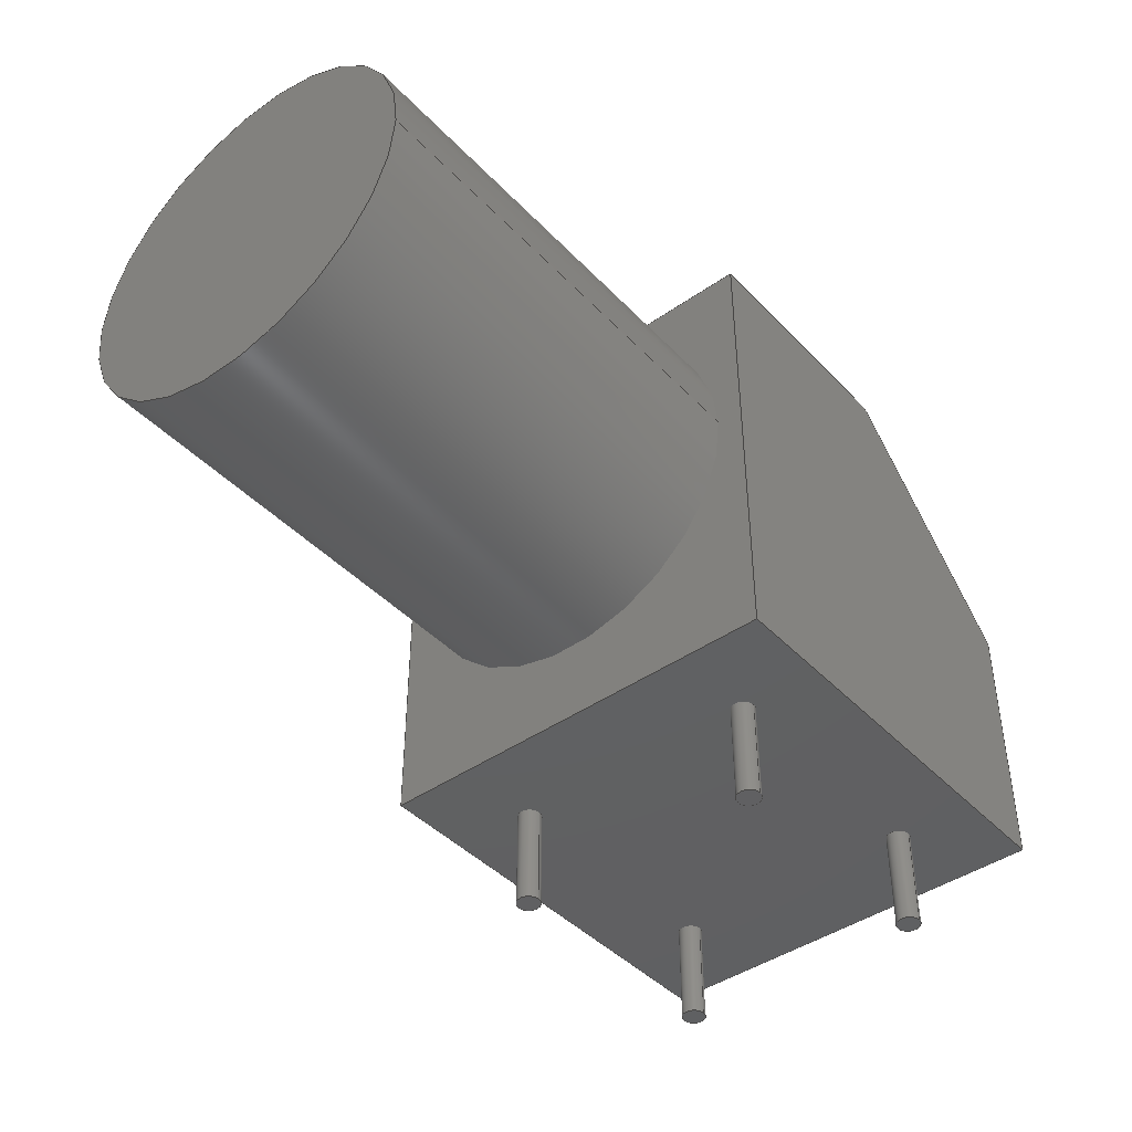
<metadata>
{"format":"step","ext":"stp","renderer":"f3d","projection":"perspective","resolution":1024,"background":"white","views":[{"elev":-43.1,"azim":129.6,"up":"+Z"}]}
</metadata>
<code>
ISO-10303-21;
DATA;
#1=MECHANICAL_DESIGN_GEOMETRIC_PRESENTATION_REPRESENTATION('',(#4),#448);
#2=SHAPE_REPRESENTATION_RELATIONSHIP('SRR','None',#455,#3);
#3=ADVANCED_BREP_SHAPE_REPRESENTATION('',(#5),#447);
#4=STYLED_ITEM('',(#464),#5);
#5=MANIFOLD_SOLID_BREP('Solid1',#249);
#6=CYLINDRICAL_SURFACE('',#282,5.5);
#7=CYLINDRICAL_SURFACE('',#285,0.35);
#8=CYLINDRICAL_SURFACE('',#288,0.35);
#9=CYLINDRICAL_SURFACE('',#291,0.35);
#10=CYLINDRICAL_SURFACE('',#294,0.35);
#11=FACE_BOUND('',#45,.T.);
#12=FACE_BOUND('',#46,.T.);
#13=FACE_BOUND('',#47,.T.);
#14=FACE_BOUND('',#48,.T.);
#15=FACE_BOUND('',#50,.T.);
#16=CIRCLE('',#270,0.35);
#17=CIRCLE('',#271,0.35);
#18=CIRCLE('',#272,0.35);
#19=CIRCLE('',#273,0.35);
#20=CIRCLE('',#275,5.5);
#21=CIRCLE('',#276,5.5);
#22=CIRCLE('',#283,5.5);
#23=CIRCLE('',#286,0.35);
#24=CIRCLE('',#289,0.35);
#25=CIRCLE('',#292,0.35);
#26=CIRCLE('',#295,0.35);
#27=FACE_OUTER_BOUND('',#44,.T.);
#28=FACE_OUTER_BOUND('',#49,.T.);
#29=FACE_OUTER_BOUND('',#51,.T.);
#30=FACE_OUTER_BOUND('',#52,.T.);
#31=FACE_OUTER_BOUND('',#53,.T.);
#32=FACE_OUTER_BOUND('',#54,.T.);
#33=FACE_OUTER_BOUND('',#55,.T.);
#34=FACE_OUTER_BOUND('',#56,.T.);
#35=FACE_OUTER_BOUND('',#57,.T.);
#36=FACE_OUTER_BOUND('',#58,.T.);
#37=FACE_OUTER_BOUND('',#59,.T.);
#38=FACE_OUTER_BOUND('',#60,.T.);
#39=FACE_OUTER_BOUND('',#61,.T.);
#40=FACE_OUTER_BOUND('',#62,.T.);
#41=FACE_OUTER_BOUND('',#63,.T.);
#42=FACE_OUTER_BOUND('',#64,.T.);
#43=FACE_OUTER_BOUND('',#65,.T.);
#44=EDGE_LOOP('',(#158,#159,#160,#161));
#45=EDGE_LOOP('',(#162));
#46=EDGE_LOOP('',(#163));
#47=EDGE_LOOP('',(#164));
#48=EDGE_LOOP('',(#165));
#49=EDGE_LOOP('',(#166,#167,#168,#169));
#50=EDGE_LOOP('',(#170,#171));
#51=EDGE_LOOP('',(#172,#173,#174,#175));
#52=EDGE_LOOP('',(#176,#177,#178,#179,#180));
#53=EDGE_LOOP('',(#181,#182,#183,#184,#185));
#54=EDGE_LOOP('',(#186,#187,#188,#189));
#55=EDGE_LOOP('',(#190,#191,#192,#193));
#56=EDGE_LOOP('',(#194,#195,#196,#197,#198));
#57=EDGE_LOOP('',(#199));
#58=EDGE_LOOP('',(#200,#201,#202,#203));
#59=EDGE_LOOP('',(#204));
#60=EDGE_LOOP('',(#205,#206,#207,#208));
#61=EDGE_LOOP('',(#209));
#62=EDGE_LOOP('',(#210,#211,#212,#213));
#63=EDGE_LOOP('',(#214));
#64=EDGE_LOOP('',(#215,#216,#217,#218));
#65=EDGE_LOOP('',(#219));
#66=LINE('',#379,#86);
#67=LINE('',#381,#87);
#68=LINE('',#383,#88);
#69=LINE('',#384,#89);
#70=LINE('',#395,#90);
#71=LINE('',#397,#91);
#72=LINE('',#398,#92);
#73=LINE('',#405,#93);
#74=LINE('',#407,#94);
#75=LINE('',#408,#95);
#76=LINE('',#411,#96);
#77=LINE('',#412,#97);
#78=LINE('',#415,#98);
#79=LINE('',#416,#99);
#80=LINE('',#418,#100);
#81=LINE('',#422,#101);
#82=LINE('',#427,#102);
#83=LINE('',#432,#103);
#84=LINE('',#437,#104);
#85=LINE('',#442,#105);
#86=VECTOR('',#301,12.6);
#87=VECTOR('',#302,13.2);
#88=VECTOR('',#303,12.6);
#89=VECTOR('',#304,13.2);
#90=VECTOR('',#315,14);
#91=VECTOR('',#316,12.6);
#92=VECTOR('',#317,14);
#93=VECTOR('',#324,8);
#94=VECTOR('',#325,12.6);
#95=VECTOR('',#326,8);
#96=VECTOR('',#329,7.2);
#97=VECTOR('',#330,8.485);
#98=VECTOR('',#333,8.485);
#99=VECTOR('',#334,7.2);
#100=VECTOR('',#337,12.6);
#101=VECTOR('',#342,5.5);
#102=VECTOR('',#349,0.35);
#103=VECTOR('',#356,0.35);
#104=VECTOR('',#363,0.35);
#105=VECTOR('',#370,0.35);
#106=VERTEX_POINT('',#377);
#107=VERTEX_POINT('',#378);
#108=VERTEX_POINT('',#380);
#109=VERTEX_POINT('',#382);
#110=VERTEX_POINT('',#385);
#111=VERTEX_POINT('',#387);
#112=VERTEX_POINT('',#389);
#113=VERTEX_POINT('',#391);
#114=VERTEX_POINT('',#394);
#115=VERTEX_POINT('',#396);
#116=VERTEX_POINT('',#399);
#117=VERTEX_POINT('',#400);
#118=VERTEX_POINT('',#404);
#119=VERTEX_POINT('',#406);
#120=VERTEX_POINT('',#410);
#121=VERTEX_POINT('',#414);
#122=VERTEX_POINT('',#421);
#123=VERTEX_POINT('',#426);
#124=VERTEX_POINT('',#431);
#125=VERTEX_POINT('',#436);
#126=VERTEX_POINT('',#441);
#127=EDGE_CURVE('',#106,#107,#66,.T.);
#128=EDGE_CURVE('',#108,#106,#67,.T.);
#129=EDGE_CURVE('',#109,#108,#68,.T.);
#130=EDGE_CURVE('',#107,#109,#69,.T.);
#131=EDGE_CURVE('',#110,#110,#16,.T.);
#132=EDGE_CURVE('',#111,#111,#17,.T.);
#133=EDGE_CURVE('',#112,#112,#18,.T.);
#134=EDGE_CURVE('',#113,#113,#19,.T.);
#135=EDGE_CURVE('',#114,#108,#70,.T.);
#136=EDGE_CURVE('',#115,#114,#71,.T.);
#137=EDGE_CURVE('',#115,#109,#72,.T.);
#138=EDGE_CURVE('',#116,#117,#20,.F.);
#139=EDGE_CURVE('',#117,#116,#21,.F.);
#140=EDGE_CURVE('',#118,#107,#73,.T.);
#141=EDGE_CURVE('',#118,#119,#74,.T.);
#142=EDGE_CURVE('',#119,#106,#75,.T.);
#143=EDGE_CURVE('',#120,#115,#76,.T.);
#144=EDGE_CURVE('',#120,#118,#77,.F.);
#145=EDGE_CURVE('',#119,#121,#78,.F.);
#146=EDGE_CURVE('',#114,#121,#79,.T.);
#147=EDGE_CURVE('',#121,#120,#80,.T.);
#148=EDGE_CURVE('',#117,#122,#81,.T.);
#149=EDGE_CURVE('',#122,#122,#22,.T.);
#150=EDGE_CURVE('',#113,#123,#82,.T.);
#151=EDGE_CURVE('',#123,#123,#23,.T.);
#152=EDGE_CURVE('',#110,#124,#83,.T.);
#153=EDGE_CURVE('',#124,#124,#24,.T.);
#154=EDGE_CURVE('',#112,#125,#84,.T.);
#155=EDGE_CURVE('',#125,#125,#25,.T.);
#156=EDGE_CURVE('',#111,#126,#85,.T.);
#157=EDGE_CURVE('',#126,#126,#26,.T.);
#158=ORIENTED_EDGE('',*,*,#127,.F.);
#159=ORIENTED_EDGE('',*,*,#128,.F.);
#160=ORIENTED_EDGE('',*,*,#129,.F.);
#161=ORIENTED_EDGE('',*,*,#130,.F.);
#162=ORIENTED_EDGE('',*,*,#131,.F.);
#163=ORIENTED_EDGE('',*,*,#132,.F.);
#164=ORIENTED_EDGE('',*,*,#133,.F.);
#165=ORIENTED_EDGE('',*,*,#134,.F.);
#166=ORIENTED_EDGE('',*,*,#129,.T.);
#167=ORIENTED_EDGE('',*,*,#135,.F.);
#168=ORIENTED_EDGE('',*,*,#136,.F.);
#169=ORIENTED_EDGE('',*,*,#137,.T.);
#170=ORIENTED_EDGE('',*,*,#138,.F.);
#171=ORIENTED_EDGE('',*,*,#139,.F.);
#172=ORIENTED_EDGE('',*,*,#140,.F.);
#173=ORIENTED_EDGE('',*,*,#141,.T.);
#174=ORIENTED_EDGE('',*,*,#142,.T.);
#175=ORIENTED_EDGE('',*,*,#127,.T.);
#176=ORIENTED_EDGE('',*,*,#143,.F.);
#177=ORIENTED_EDGE('',*,*,#144,.T.);
#178=ORIENTED_EDGE('',*,*,#140,.T.);
#179=ORIENTED_EDGE('',*,*,#130,.T.);
#180=ORIENTED_EDGE('',*,*,#137,.F.);
#181=ORIENTED_EDGE('',*,*,#142,.F.);
#182=ORIENTED_EDGE('',*,*,#145,.T.);
#183=ORIENTED_EDGE('',*,*,#146,.F.);
#184=ORIENTED_EDGE('',*,*,#135,.T.);
#185=ORIENTED_EDGE('',*,*,#128,.T.);
#186=ORIENTED_EDGE('',*,*,#146,.T.);
#187=ORIENTED_EDGE('',*,*,#147,.T.);
#188=ORIENTED_EDGE('',*,*,#143,.T.);
#189=ORIENTED_EDGE('',*,*,#136,.T.);
#190=ORIENTED_EDGE('',*,*,#145,.F.);
#191=ORIENTED_EDGE('',*,*,#141,.F.);
#192=ORIENTED_EDGE('',*,*,#144,.F.);
#193=ORIENTED_EDGE('',*,*,#147,.F.);
#194=ORIENTED_EDGE('',*,*,#138,.T.);
#195=ORIENTED_EDGE('',*,*,#148,.T.);
#196=ORIENTED_EDGE('',*,*,#149,.F.);
#197=ORIENTED_EDGE('',*,*,#148,.F.);
#198=ORIENTED_EDGE('',*,*,#139,.T.);
#199=ORIENTED_EDGE('',*,*,#149,.T.);
#200=ORIENTED_EDGE('',*,*,#134,.T.);
#201=ORIENTED_EDGE('',*,*,#150,.T.);
#202=ORIENTED_EDGE('',*,*,#151,.F.);
#203=ORIENTED_EDGE('',*,*,#150,.F.);
#204=ORIENTED_EDGE('',*,*,#151,.T.);
#205=ORIENTED_EDGE('',*,*,#131,.T.);
#206=ORIENTED_EDGE('',*,*,#152,.T.);
#207=ORIENTED_EDGE('',*,*,#153,.F.);
#208=ORIENTED_EDGE('',*,*,#152,.F.);
#209=ORIENTED_EDGE('',*,*,#153,.T.);
#210=ORIENTED_EDGE('',*,*,#133,.T.);
#211=ORIENTED_EDGE('',*,*,#154,.T.);
#212=ORIENTED_EDGE('',*,*,#155,.F.);
#213=ORIENTED_EDGE('',*,*,#154,.F.);
#214=ORIENTED_EDGE('',*,*,#155,.T.);
#215=ORIENTED_EDGE('',*,*,#132,.T.);
#216=ORIENTED_EDGE('',*,*,#156,.T.);
#217=ORIENTED_EDGE('',*,*,#157,.F.);
#218=ORIENTED_EDGE('',*,*,#156,.F.);
#219=ORIENTED_EDGE('',*,*,#157,.T.);
#220=PLANE('',#269);
#221=PLANE('',#274);
#222=PLANE('',#277);
#223=PLANE('',#278);
#224=PLANE('',#279);
#225=PLANE('',#280);
#226=PLANE('',#281);
#227=PLANE('',#284);
#228=PLANE('',#287);
#229=PLANE('',#290);
#230=PLANE('',#293);
#231=PLANE('',#296);
#232=ADVANCED_FACE('',(#27,#11,#12,#13,#14),#220,.T.);
#233=ADVANCED_FACE('',(#28,#15),#221,.F.);
#234=ADVANCED_FACE('',(#29),#222,.F.);
#235=ADVANCED_FACE('',(#30),#223,.F.);
#236=ADVANCED_FACE('',(#31),#224,.F.);
#237=ADVANCED_FACE('',(#32),#225,.F.);
#238=ADVANCED_FACE('',(#33),#226,.F.);
#239=ADVANCED_FACE('',(#34),#6,.T.);
#240=ADVANCED_FACE('',(#35),#227,.T.);
#241=ADVANCED_FACE('',(#36),#7,.T.);
#242=ADVANCED_FACE('',(#37),#228,.T.);
#243=ADVANCED_FACE('',(#38),#8,.T.);
#244=ADVANCED_FACE('',(#39),#229,.T.);
#245=ADVANCED_FACE('',(#40),#9,.T.);
#246=ADVANCED_FACE('',(#41),#230,.T.);
#247=ADVANCED_FACE('',(#42),#10,.T.);
#248=ADVANCED_FACE('',(#43),#231,.T.);
#249=CLOSED_SHELL('',(#232,#233,#234,#235,#236,#237,#238,#239,#240,#241,
#242,#243,#244,#245,#246,#247,#248));
#250=DERIVED_UNIT_ELEMENT(#252,1);
#251=DERIVED_UNIT_ELEMENT(#450,3);
#252=(
MASS_UNIT()
NAMED_UNIT(*)
SI_UNIT($,.GRAM.)
);
#253=DERIVED_UNIT((#250,#251));
#254=MEASURE_REPRESENTATION_ITEM('density measure',
POSITIVE_RATIO_MEASURE(1.06),#253);
#255=PROPERTY_DEFINITION_REPRESENTATION(#260,#257);
#256=PROPERTY_DEFINITION_REPRESENTATION(#261,#258);
#257=REPRESENTATION('material name',(#259),#447);
#258=REPRESENTATION('density',(#254),#447);
#259=DESCRIPTIVE_REPRESENTATION_ITEM('ABS Plastic','ABS Plastic');
#260=PROPERTY_DEFINITION('material property','material name',#457);
#261=PROPERTY_DEFINITION('material property','density of part',#457);
#262=DATE_TIME_ROLE('creation_date');
#263=APPLIED_DATE_AND_TIME_ASSIGNMENT(#264,#262,(#457));
#264=DATE_AND_TIME(#265,#266);
#265=CALENDAR_DATE(2006,14,2);
#266=LOCAL_TIME(13,31,51,#267);
#267=COORDINATED_UNIVERSAL_TIME_OFFSET(0,0,.BEHIND.);
#268=AXIS2_PLACEMENT_3D('placement',#375,#297,#298);
#269=AXIS2_PLACEMENT_3D('',#376,#299,#300);
#270=AXIS2_PLACEMENT_3D('',#386,#305,#306);
#271=AXIS2_PLACEMENT_3D('',#388,#307,#308);
#272=AXIS2_PLACEMENT_3D('',#390,#309,#310);
#273=AXIS2_PLACEMENT_3D('',#392,#311,#312);
#274=AXIS2_PLACEMENT_3D('',#393,#313,#314);
#275=AXIS2_PLACEMENT_3D('',#401,#318,#319);
#276=AXIS2_PLACEMENT_3D('',#402,#320,#321);
#277=AXIS2_PLACEMENT_3D('',#403,#322,#323);
#278=AXIS2_PLACEMENT_3D('',#409,#327,#328);
#279=AXIS2_PLACEMENT_3D('',#413,#331,#332);
#280=AXIS2_PLACEMENT_3D('',#417,#335,#336);
#281=AXIS2_PLACEMENT_3D('',#419,#338,#339);
#282=AXIS2_PLACEMENT_3D('',#420,#340,#341);
#283=AXIS2_PLACEMENT_3D('',#423,#343,#344);
#284=AXIS2_PLACEMENT_3D('',#424,#345,#346);
#285=AXIS2_PLACEMENT_3D('',#425,#347,#348);
#286=AXIS2_PLACEMENT_3D('',#428,#350,#351);
#287=AXIS2_PLACEMENT_3D('',#429,#352,#353);
#288=AXIS2_PLACEMENT_3D('',#430,#354,#355);
#289=AXIS2_PLACEMENT_3D('',#433,#357,#358);
#290=AXIS2_PLACEMENT_3D('',#434,#359,#360);
#291=AXIS2_PLACEMENT_3D('',#435,#361,#362);
#292=AXIS2_PLACEMENT_3D('',#438,#364,#365);
#293=AXIS2_PLACEMENT_3D('',#439,#366,#367);
#294=AXIS2_PLACEMENT_3D('',#440,#368,#369);
#295=AXIS2_PLACEMENT_3D('',#443,#371,#372);
#296=AXIS2_PLACEMENT_3D('',#444,#373,#374);
#297=DIRECTION('axis',(0,0,1));
#298=DIRECTION('refdir',(1,0,0));
#299=DIRECTION('center_axis',(-1.377e-16,2.22e-16,
-1));
#300=DIRECTION('ref_axis',(1.377e-16,1,2.22e-16));
#301=DIRECTION('',(-5.87e-32,-1,-2.22e-16));
#302=DIRECTION('',(-1,1.377e-16,1.377e-16));
#303=DIRECTION('',(-3.855e-17,1,2.22e-16));
#304=DIRECTION('',(1,-1.377e-16,-1.377e-16));
#305=DIRECTION('center_axis',(-1.377e-16,2.22e-16,
-1));
#306=DIRECTION('ref_axis',(1.377e-16,1,2.22e-16));
#307=DIRECTION('center_axis',(-1.377e-16,2.22e-16,
-1));
#308=DIRECTION('ref_axis',(1.377e-16,1,2.22e-16));
#309=DIRECTION('center_axis',(-1.377e-16,2.22e-16,
-1));
#310=DIRECTION('ref_axis',(1.377e-16,1,2.22e-16));
#311=DIRECTION('center_axis',(-1.377e-16,2.22e-16,
-1));
#312=DIRECTION('ref_axis',(1.377e-16,1,2.22e-16));
#313=DIRECTION('center_axis',(-1,2.465e-32,1.377e-16));
#314=DIRECTION('ref_axis',(-4.93e-32,-1,-2.22e-16));
#315=DIRECTION('',(-1.377e-16,2.22e-16,-1));
#316=DIRECTION('',(-3.855e-17,1,2.22e-16));
#317=DIRECTION('',(-1.377e-16,2.22e-16,-1));
#318=DIRECTION('center_axis',(-1,2.465e-32,1.377e-16));
#319=DIRECTION('ref_axis',(-6.723e-32,-1,-2.22e-16));
#320=DIRECTION('center_axis',(-1,2.465e-32,1.377e-16));
#321=DIRECTION('ref_axis',(-6.723e-32,-1,-2.22e-16));
#322=DIRECTION('center_axis',(1,-2.465e-32,-1.377e-16));
#323=DIRECTION('ref_axis',(4.93e-32,1,2.22e-16));
#324=DIRECTION('',(-1.377e-16,2.22e-16,-1));
#325=DIRECTION('',(5.87e-32,1,2.22e-16));
#326=DIRECTION('',(-1.377e-16,2.22e-16,-1));
#327=DIRECTION('center_axis',(1.377e-16,1,2.22e-16));
#328=DIRECTION('ref_axis',(-1,1.377e-16,1.377e-16));
#329=DIRECTION('',(1,-1.377e-16,-1.377e-16));
#330=DIRECTION('',(0.7071,-2.544e-16,0.7071));
#331=DIRECTION('center_axis',(-1.377e-16,-1,-2.22e-16));
#332=DIRECTION('ref_axis',(1,-1.377e-16,-1.377e-16));
#333=DIRECTION('',(-0.7071,2.544e-16,-0.7071));
#334=DIRECTION('',(-1,1.377e-16,1.377e-16));
#335=DIRECTION('center_axis',(-1.377e-16,2.22e-16,
-1));
#336=DIRECTION('ref_axis',(1.377e-16,1,2.22e-16));
#337=DIRECTION('',(3.855e-17,-1,-2.22e-16));
#338=DIRECTION('center_axis',(0.7071,1.57e-16,-0.7071));
#339=DIRECTION('ref_axis',(4.93e-32,1,2.22e-16));
#340=DIRECTION('center_axis',(-1,2.465e-32,1.377e-16));
#341=DIRECTION('ref_axis',(-6.723e-32,-1,-2.22e-16));
#342=DIRECTION('',(1,-2.465e-32,-1.377e-16));
#343=DIRECTION('center_axis',(1,-2.465e-32,-1.377e-16));
#344=DIRECTION('ref_axis',(6.723e-32,1,2.22e-16));
#345=DIRECTION('center_axis',(1,-2.465e-32,-1.377e-16));
#346=DIRECTION('ref_axis',(4.93e-32,1,2.22e-16));
#347=DIRECTION('center_axis',(1.377e-16,-2.22e-16,
1));
#348=DIRECTION('ref_axis',(-1.377e-16,-1,-2.22e-16));
#349=DIRECTION('',(-1.377e-16,2.22e-16,-1));
#350=DIRECTION('center_axis',(-1.377e-16,2.22e-16,
-1));
#351=DIRECTION('ref_axis',(1.377e-16,1,2.22e-16));
#352=DIRECTION('center_axis',(-1.377e-16,2.22e-16,
-1));
#353=DIRECTION('ref_axis',(1.377e-16,1,2.22e-16));
#354=DIRECTION('center_axis',(1.377e-16,-2.22e-16,
1));
#355=DIRECTION('ref_axis',(-1.377e-16,-1,-2.22e-16));
#356=DIRECTION('',(-1.377e-16,2.22e-16,-1));
#357=DIRECTION('center_axis',(-1.377e-16,2.22e-16,
-1));
#358=DIRECTION('ref_axis',(1.377e-16,1,2.22e-16));
#359=DIRECTION('center_axis',(-1.377e-16,2.22e-16,
-1));
#360=DIRECTION('ref_axis',(1.377e-16,1,2.22e-16));
#361=DIRECTION('center_axis',(1.377e-16,-2.22e-16,
1));
#362=DIRECTION('ref_axis',(-1.377e-16,-1,-2.22e-16));
#363=DIRECTION('',(-1.377e-16,2.22e-16,-1));
#364=DIRECTION('center_axis',(-1.377e-16,2.22e-16,
-1));
#365=DIRECTION('ref_axis',(1.377e-16,1,2.22e-16));
#366=DIRECTION('center_axis',(-1.377e-16,2.22e-16,
-1));
#367=DIRECTION('ref_axis',(1.377e-16,1,2.22e-16));
#368=DIRECTION('center_axis',(1.377e-16,-2.22e-16,
1));
#369=DIRECTION('ref_axis',(-1.377e-16,-1,-2.22e-16));
#370=DIRECTION('',(-1.377e-16,2.22e-16,-1));
#371=DIRECTION('center_axis',(-1.377e-16,2.22e-16,
-1));
#372=DIRECTION('ref_axis',(1.377e-16,1,2.22e-16));
#373=DIRECTION('center_axis',(-1.377e-16,2.22e-16,
-1));
#374=DIRECTION('ref_axis',(1.377e-16,1,2.22e-16));
#375=CARTESIAN_POINT('',(0,0,0));
#376=CARTESIAN_POINT('Origin',(-6.6,6.3,2.22e-15));
#377=CARTESIAN_POINT('',(-6.6,6.3,2.22e-15));
#378=CARTESIAN_POINT('',(-6.6,-6.3,0));
#379=CARTESIAN_POINT('',(-6.6,6.3,2.22e-15));
#380=CARTESIAN_POINT('',(6.6,6.3,0));
#381=CARTESIAN_POINT('',(6.6,6.3,0));
#382=CARTESIAN_POINT('',(6.6,-6.3,-2.22e-15));
#383=CARTESIAN_POINT('',(6.6,-6.3,-2.22e-15));
#384=CARTESIAN_POINT('',(-6.6,-6.3,0));
#385=CARTESIAN_POINT('',(3.83,4.16,0));
#386=CARTESIAN_POINT('Origin',(3.83,3.81,0));
#387=CARTESIAN_POINT('',(-3.79,4.16,2.22e-15));
#388=CARTESIAN_POINT('Origin',(-3.79,3.81,2.22e-15));
#389=CARTESIAN_POINT('',(-3.79,-3.46,0));
#390=CARTESIAN_POINT('Origin',(-3.79,-3.81,0));
#391=CARTESIAN_POINT('',(3.83,-3.46,0));
#392=CARTESIAN_POINT('Origin',(3.83,-3.81,0));
#393=CARTESIAN_POINT('Origin',(6.6,-6.3,14));
#394=CARTESIAN_POINT('',(6.6,6.3,14));
#395=CARTESIAN_POINT('',(6.6,6.3,14));
#396=CARTESIAN_POINT('',(6.6,-6.3,14));
#397=CARTESIAN_POINT('',(6.6,-6.3,14));
#398=CARTESIAN_POINT('',(6.6,-6.3,14));
#399=CARTESIAN_POINT('',(6.6,-5.5,8));
#400=CARTESIAN_POINT('',(6.6,5.5,8));
#401=CARTESIAN_POINT('Origin',(6.6,0,8));
#402=CARTESIAN_POINT('Origin',(6.6,0,8));
#403=CARTESIAN_POINT('Origin',(-6.6,-6.3,14));
#404=CARTESIAN_POINT('',(-6.6,-6.3,8));
#405=CARTESIAN_POINT('',(-6.6,-6.3,8));
#406=CARTESIAN_POINT('',(-6.6,6.3,8));
#407=CARTESIAN_POINT('',(-6.6,-6.3,8));
#408=CARTESIAN_POINT('',(-6.6,6.3,8));
#409=CARTESIAN_POINT('Origin',(-6.6,-6.3,14));
#410=CARTESIAN_POINT('',(-0.6,-6.3,14));
#411=CARTESIAN_POINT('',(-0.6,-6.3,14));
#412=CARTESIAN_POINT('',(-6.6,-6.3,8));
#413=CARTESIAN_POINT('Origin',(-6.6,6.3,14));
#414=CARTESIAN_POINT('',(-0.6,6.3,14));
#415=CARTESIAN_POINT('',(-0.6,6.3,14));
#416=CARTESIAN_POINT('',(6.6,6.3,14));
#417=CARTESIAN_POINT('Origin',(-6.6,6.3,14));
#418=CARTESIAN_POINT('',(-0.6,6.3,14));
#419=CARTESIAN_POINT('Origin',(-0.6,6.3,14));
#420=CARTESIAN_POINT('Origin',(20.2,-1.11e-15,8));
#421=CARTESIAN_POINT('',(20.2,5.5,8));
#422=CARTESIAN_POINT('',(20.2,5.5,8));
#423=CARTESIAN_POINT('Origin',(20.2,-1.11e-15,8));
#424=CARTESIAN_POINT('Origin',(20.2,-1.11e-15,8));
#425=CARTESIAN_POINT('Origin',(3.83,-3.81,-3));
#426=CARTESIAN_POINT('',(3.83,-3.46,-3));
#427=CARTESIAN_POINT('',(3.83,-3.46,-3));
#428=CARTESIAN_POINT('Origin',(3.83,-3.81,-3));
#429=CARTESIAN_POINT('Origin',(3.83,-3.81,-3));
#430=CARTESIAN_POINT('Origin',(3.83,3.81,-3));
#431=CARTESIAN_POINT('',(3.83,4.16,-3));
#432=CARTESIAN_POINT('',(3.83,4.16,-3));
#433=CARTESIAN_POINT('Origin',(3.83,3.81,-3));
#434=CARTESIAN_POINT('Origin',(3.83,3.81,-3));
#435=CARTESIAN_POINT('Origin',(-3.79,-3.81,-3));
#436=CARTESIAN_POINT('',(-3.79,-3.46,-3));
#437=CARTESIAN_POINT('',(-3.79,-3.46,-3));
#438=CARTESIAN_POINT('Origin',(-3.79,-3.81,-3));
#439=CARTESIAN_POINT('Origin',(-3.79,-3.81,-3));
#440=CARTESIAN_POINT('Origin',(-3.79,3.81,-3));
#441=CARTESIAN_POINT('',(-3.79,4.16,-3));
#442=CARTESIAN_POINT('',(-3.79,4.16,-3));
#443=CARTESIAN_POINT('Origin',(-3.79,3.81,-3));
#444=CARTESIAN_POINT('Origin',(-3.79,3.81,-3));
#445=UNCERTAINTY_MEASURE_WITH_UNIT(LENGTH_MEASURE(0.01),#449,
'DISTANCE_ACCURACY_VALUE',
'Maximum model space distance between geometric entities at asserted c
onnectivities');
#446=UNCERTAINTY_MEASURE_WITH_UNIT(LENGTH_MEASURE(0.01),#449,
'DISTANCE_ACCURACY_VALUE',
'Maximum model space distance between geometric entities at asserted c
onnectivities');
#447=(
GEOMETRIC_REPRESENTATION_CONTEXT(3)
GLOBAL_UNCERTAINTY_ASSIGNED_CONTEXT((#445))
GLOBAL_UNIT_ASSIGNED_CONTEXT((#449,#451,#452))
REPRESENTATION_CONTEXT('','3D')
);
#448=(
GEOMETRIC_REPRESENTATION_CONTEXT(3)
GLOBAL_UNCERTAINTY_ASSIGNED_CONTEXT((#446))
GLOBAL_UNIT_ASSIGNED_CONTEXT((#449,#451,#452))
REPRESENTATION_CONTEXT('','3D')
);
#449=(
LENGTH_UNIT()
NAMED_UNIT(*)
SI_UNIT(.MILLI.,.METRE.)
);
#450=(
LENGTH_UNIT()
NAMED_UNIT(*)
SI_UNIT(.CENTI.,.METRE.)
);
#451=(
NAMED_UNIT(*)
PLANE_ANGLE_UNIT()
SI_UNIT($,.RADIAN.)
);
#452=(
NAMED_UNIT(*)
SI_UNIT($,.STERADIAN.)
SOLID_ANGLE_UNIT()
);
#453=SHAPE_DEFINITION_REPRESENTATION(#454,#455);
#454=PRODUCT_DEFINITION_SHAPE('',$,#457);
#455=SHAPE_REPRESENTATION('',(#268),#447);
#456=PRODUCT_DEFINITION_CONTEXT('part definition',#461,'design');
#457=PRODUCT_DEFINITION('connecteur 12-30V-recenter',
'connecteur 12-30V-recenter',#458,#456);
#458=PRODUCT_DEFINITION_FORMATION('',$,#463);
#459=PRODUCT_RELATED_PRODUCT_CATEGORY('connecteur 12-30V-recenter',
'connecteur 12-30V-recenter',(#463));
#460=APPLICATION_PROTOCOL_DEFINITION('international standard',
'automotive_design',2009,#461);
#461=APPLICATION_CONTEXT(
'Core Data for Automotive Mechanical Design Process');
#462=PRODUCT_CONTEXT('part definition',#461,'mechanical');
#463=PRODUCT('connecteur 12-30V-recenter','connecteur 12-30V-recenter',
$,(#462));
#464=PRESENTATION_STYLE_ASSIGNMENT((#465));
#465=SURFACE_STYLE_USAGE(.BOTH.,#468);
#466=SURFACE_STYLE_RENDERING_WITH_PROPERTIES($,#472,(#467));
#467=SURFACE_STYLE_TRANSPARENT(0);
#468=SURFACE_SIDE_STYLE('',(#469,#466));
#469=SURFACE_STYLE_FILL_AREA(#470);
#470=FILL_AREA_STYLE('',(#471));
#471=FILL_AREA_STYLE_COLOUR('',#472);
#472=COLOUR_RGB('',0.9216,0.9216,0.9216);
ENDSEC;
END-ISO-10303-21;

</code>
